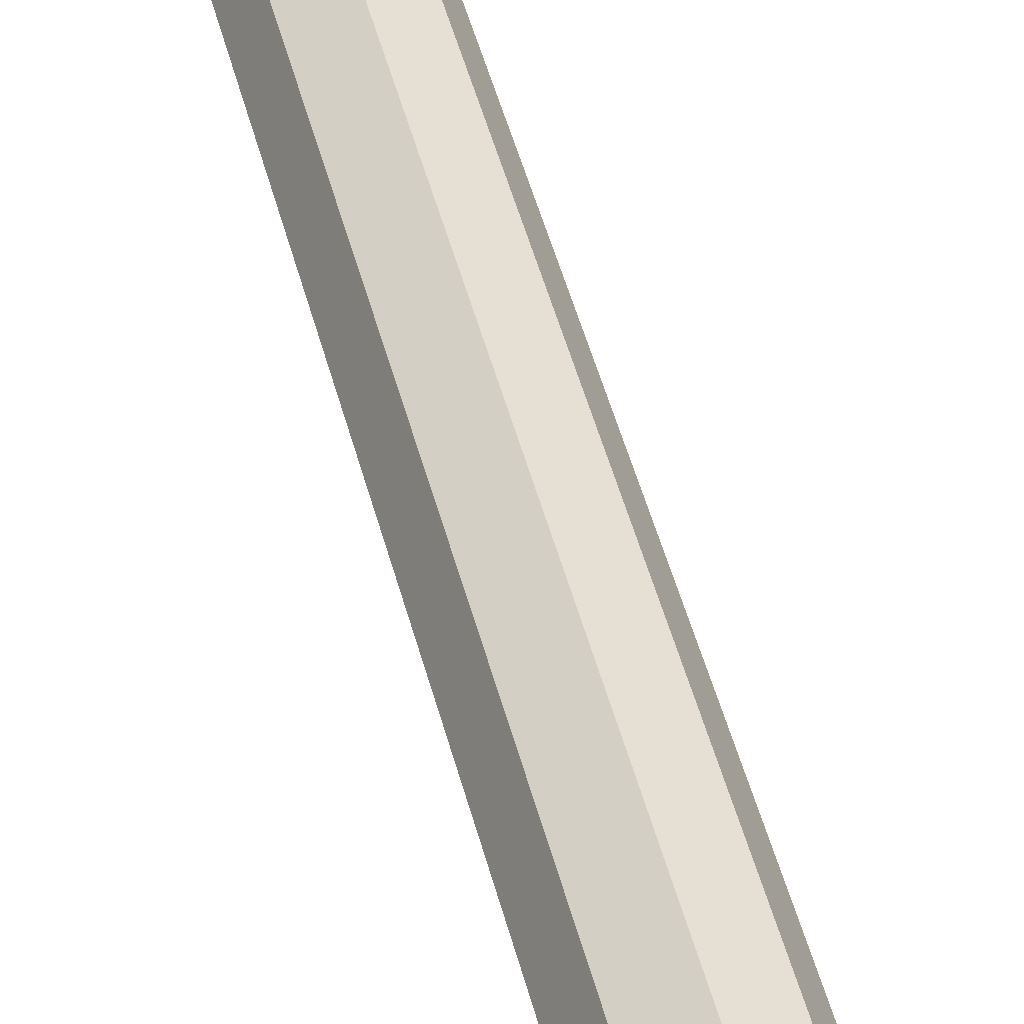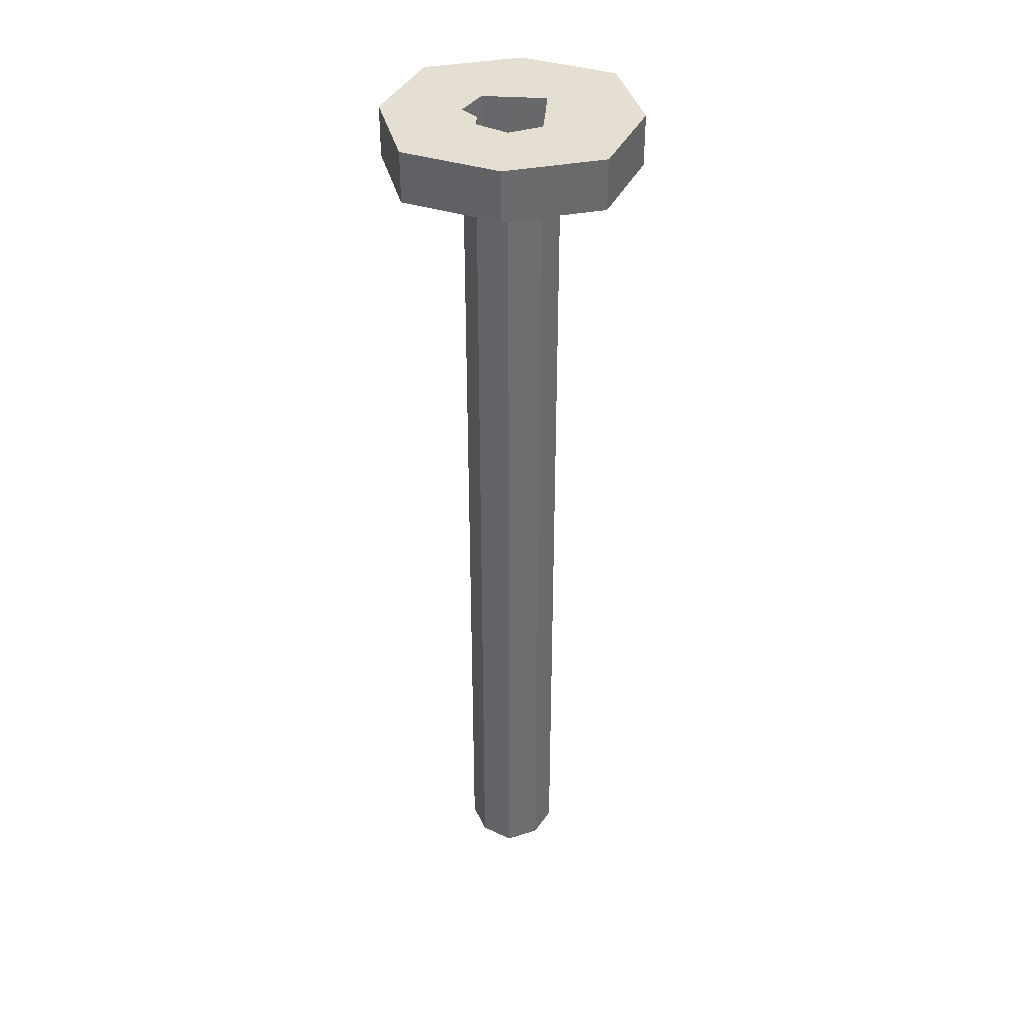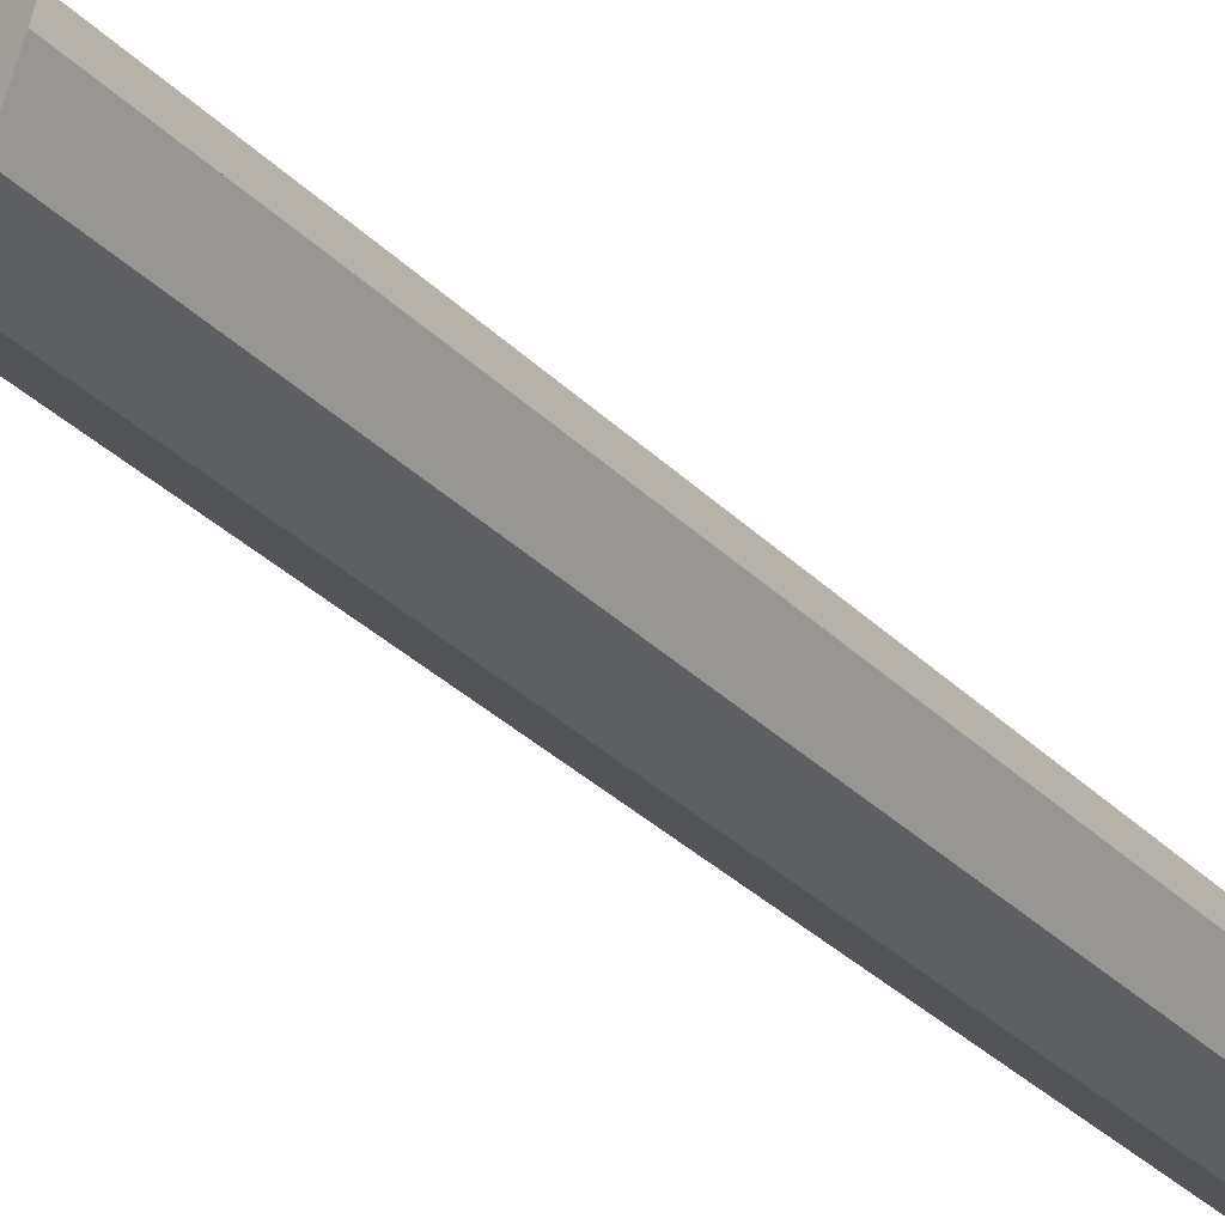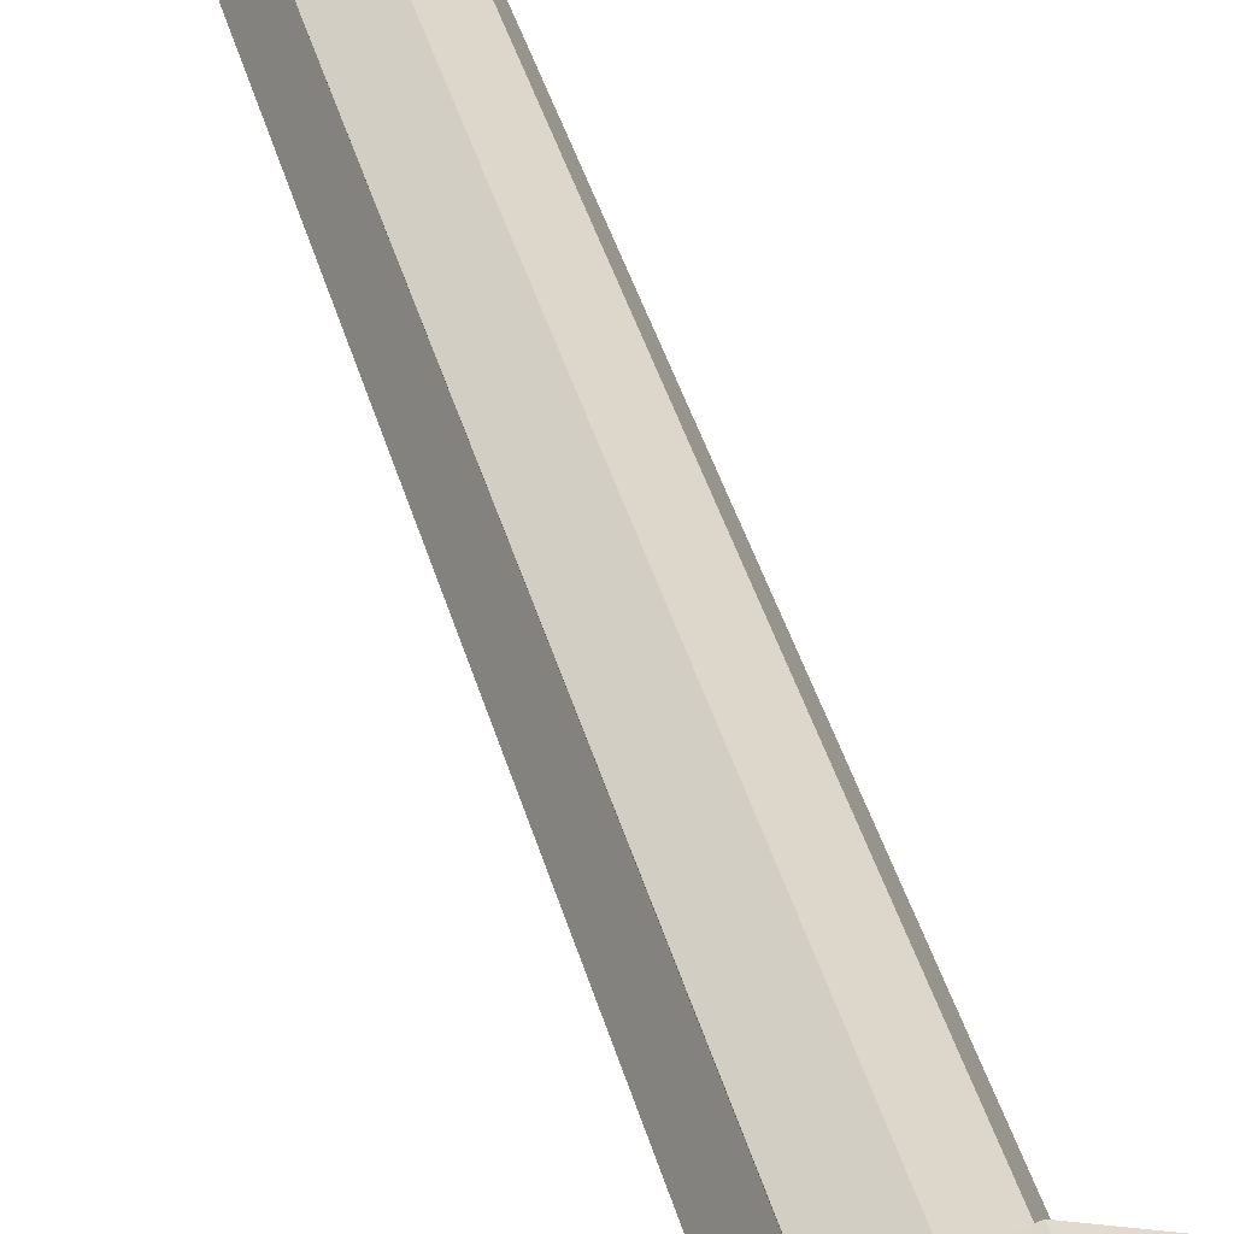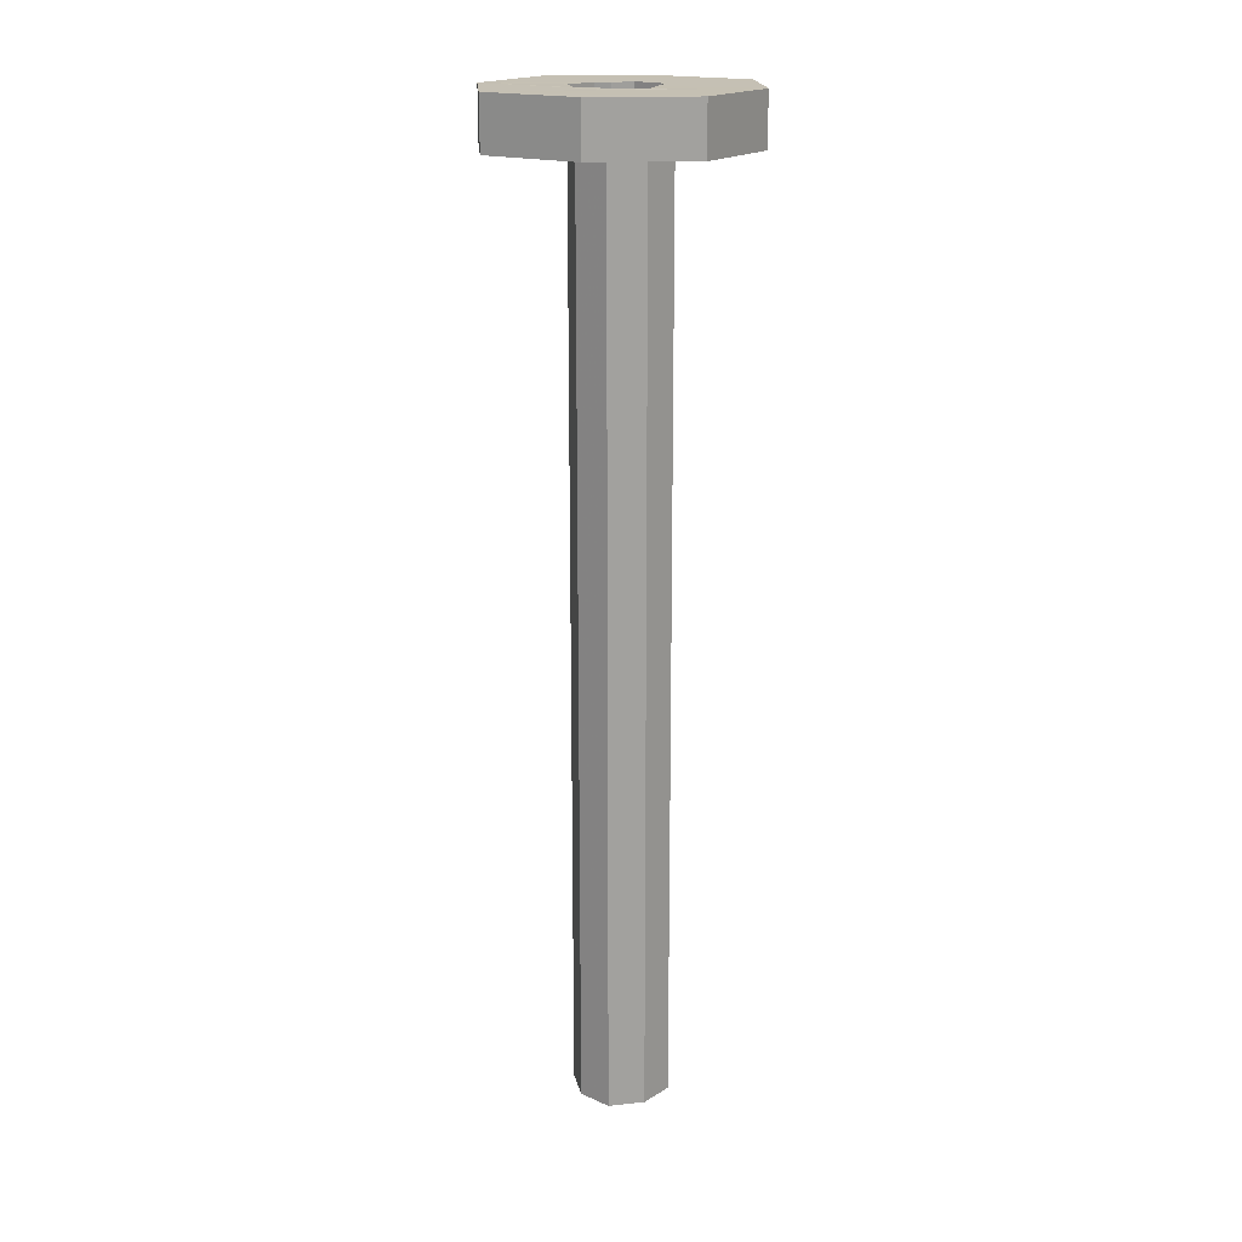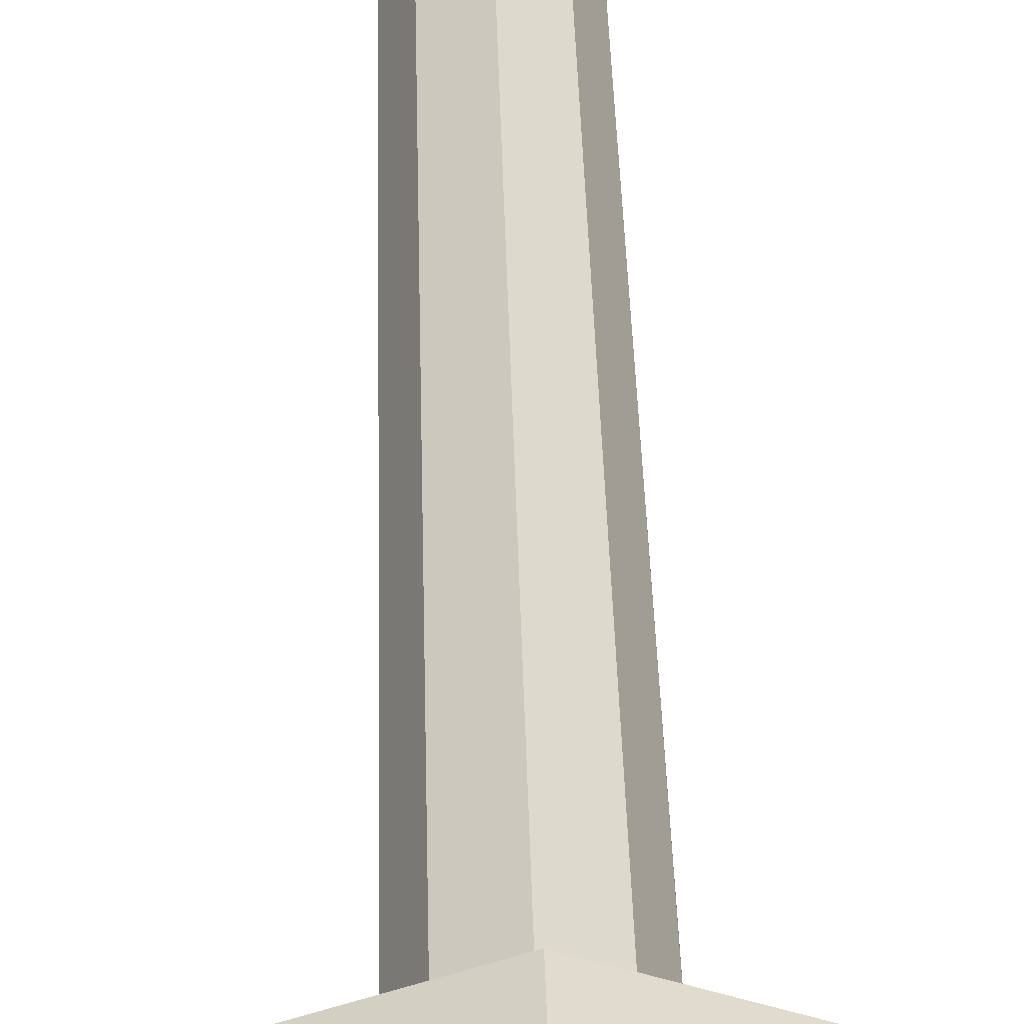
<metadata>
{"format":"obj","ext":"obj","renderer":"f3d","projection":"perspective","resolution":1024,"background":"white","views":[{"elev":47.1,"azim":-14.1,"up":"+Y"},{"elev":37.2,"azim":-175.5,"up":"+Z"},{"elev":-27.5,"azim":32.5,"up":"+Y"},{"elev":36.0,"azim":-13.6,"up":"+Y"},{"elev":18.2,"azim":-75.8,"up":"+Z"},{"elev":32.5,"azim":-1.2,"up":"+Y"}]}
</metadata>
<code>
o 13511
v 2246 1904 12.2
v 2246 1904 12.2
v 2246 1904 12.2
v 2246 1904 12.2
v 2246 1904 12.17
v 2246 1904 12.2
v 2246 1904 12.17
v 2246 1904 12.17
v 2246 1904 12.17
v 2246 1904 12.2
v 2246 1904 12.2
v 2246 1904 12.2
v 2246 1904 12.17
v 2246 1904 12.17
v 2246 1904 12.17
v 2246 1904 12.2
v 2246 1904 12.17
v 2246 1904 12.17
v 2246 1904 12.17
v 2246 1904 12.17
v 2246 1904 12.17
v 2246 1904 12.2
v 2246 1904 11.6
v 2246 1904 11.6
v 2246 1904 11.6
v 2246 1904 11.6
v 2246 1904 11.6
v 2246 1904 11.6
v 2246 1904 12.17
v 2246 1904 11.6
v 2246 1904 11.6
v 2246 1904 12.17
v 2246 1904 11.6
v 2246 1904 11.6
v 2246 1904 11.6
v 2246 1904 11.6
v 2246 1904 12.2
v 2246 1904 11.6
v 2246 1904 11.6
v 2246 1904 12.2
v 2246 1904 11.6
v 2246 1904 12.17
v 2246 1904 12.17
v 2246 1904 12.17
v 2246 1904 11.6
v 2246 1904 12.17
v 2246 1904 12.2
v 2246 1904 12.2
v 2246 1904 11.6
v 2246 1904 12.2
v 2246 1904 12.2
v 2246 1904 12.2
v 2246 1904 12.2
v 2246 1904 11.6
v 2246 1904 12.2
v 2246 1904 12.2
v 2246 1904 12.2
v 2246 1904 12.2
v 2246 1904 12.2
v 2246 1904 12.2
v 2246 1904 12.2
v 2246 1904 11.6
v 2246 1904 12.17
v 2246 1904 11.6
v 2246 1904 12.2
v 2246 1904 12.2
v 2246 1904 12.17
v 2246 1904 12.2
v 2246 1904 12.2
v 2246 1904 12.17
v 2246 1904 12.17
v 2246 1904 12.17
v 2246 1904 12.17
v 2246 1904 12.17
v 2246 1904 12.2
v 2246 1904 12.2
v 2246 1904 12.17
v 2246 1904 11.6
v 2246 1904 11.6
v 2246 1904 12.2
v 2246 1904 11.6
v 2246 1904 12.2
v 2246 1904 12.2
v 2246 1904 12.2
v 2246 1904 12.2
v 2246 1904 12.2
v 2246 1904 12.2
v 2246 1904 12.2
v 2246 1904 12.17
v 2246 1904 12.17
v 2246 1904 12.17
v 2246 1904 12.2
v 2246 1904 12.2
v 2246 1904 12.17
v 2246 1904 12.2
v 2246 1904 12.2
v 2246 1904 12.2
v 2246 1904 12.2
v 2246 1904 12.17
v 2246 1904 12.17
v 2246 1904 12.17
v 2246 1904 12.17
v 2246 1904 11.6
v 2246 1904 12.17
v 2246 1904 11.6
v 2246 1904 12.17
v 2246 1904 12.17
v 2246 1904 12.17
v 2246 1904 12.17
v 2246 1904 12.17
v 2246 1904 12.2
v 2246 1904 12.17
v 2246 1904 11.6
v 2246 1904 12.17
v 2246 1904 12.2
v 2246 1904 12.2
v 2246 1904 12.17
v 2246 1904 12.17
v 2246 1904 12.17
v 2246 1904 11.6
v 2246 1904 12.2
v 2246 1904 11.6
v 2246 1904 11.6
v 2246 1904 11.6
v 2246 1904 12.17
v 2246 1904 11.6
v 2246 1904 12.17
v 2246 1904 11.6
v 2246 1904 11.6
v 2246 1904 12.17
v 2246 1904 12.2
v 2246 1904 12.2
v 2246 1904 12.2
v 2246 1904 12.17
v 2246 1904 12.17
v 2246 1904 12.2
f 1 2 3
f 4 5 1
f 6 7 4
f 5 8 9
f 10 9 8
f 5 11 12
f 10 12 11
f 13 10 14
f 15 16 13
f 14 17 18
f 5 19 20
f 20 21 17
f 22 17 21
f 23 20 24
f 25 26 24
f 26 27 28
f 24 29 30
f 31 29 32
f 33 27 34
f 35 34 36
f 37 34 38
f 39 40 38
f 41 42 39
f 41 43 44
f 45 43 46
f 45 47 48
f 42 49 50
f 51 49 52
f 53 54 50
f 55 54 53
f 55 50 56
f 57 58 56
f 56 22 55
f 10 22 56
f 55 22 59
f 60 56 61
f 62 55 63
f 63 64 34
f 56 65 2
f 19 2 65
f 63 40 66
f 67 66 68
f 67 63 69
f 70 67 71
f 71 72 73
f 74 9 72
f 60 72 9
f 74 48 75
f 60 75 48
f 60 76 75
f 77 75 76
f 77 78 79
f 80 78 81
f 82 80 83
f 83 84 85
f 86 80 87
f 86 87 88
f 88 21 89
f 90 88 71
f 91 92 90
f 59 88 93
f 59 11 84
f 94 84 11
f 37 59 95
f 95 59 96
f 96 88 97
f 97 67 96
f 98 99 97
f 94 100 101
f 94 101 102
f 103 102 101
f 94 102 104
f 105 104 102
f 106 103 107
f 108 104 109
f 108 99 110
f 110 65 111
f 112 113 106
f 106 19 112
f 112 19 114
f 31 80 114
f 115 110 83
f 116 117 115
f 114 110 118
f 118 110 119
f 119 45 118
f 114 79 120
f 114 81 120
f 119 121 122
f 122 121 123
f 123 99 122
f 122 104 36
f 124 87 122
f 125 87 124
f 124 63 125
f 125 126 36
f 127 128 126
f 125 129 130
f 131 132 133
f 134 135 136

</code>
